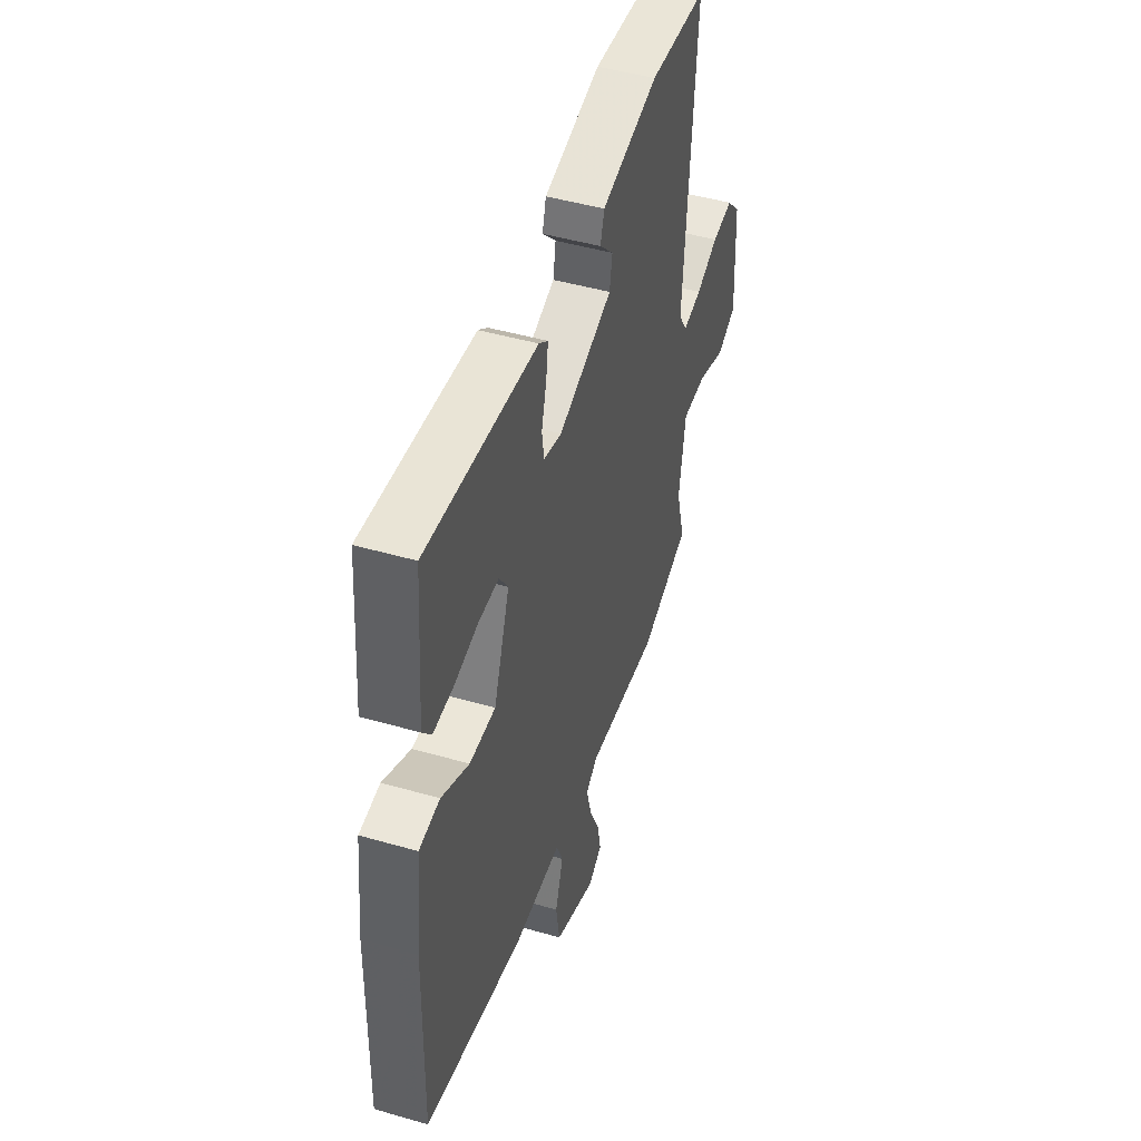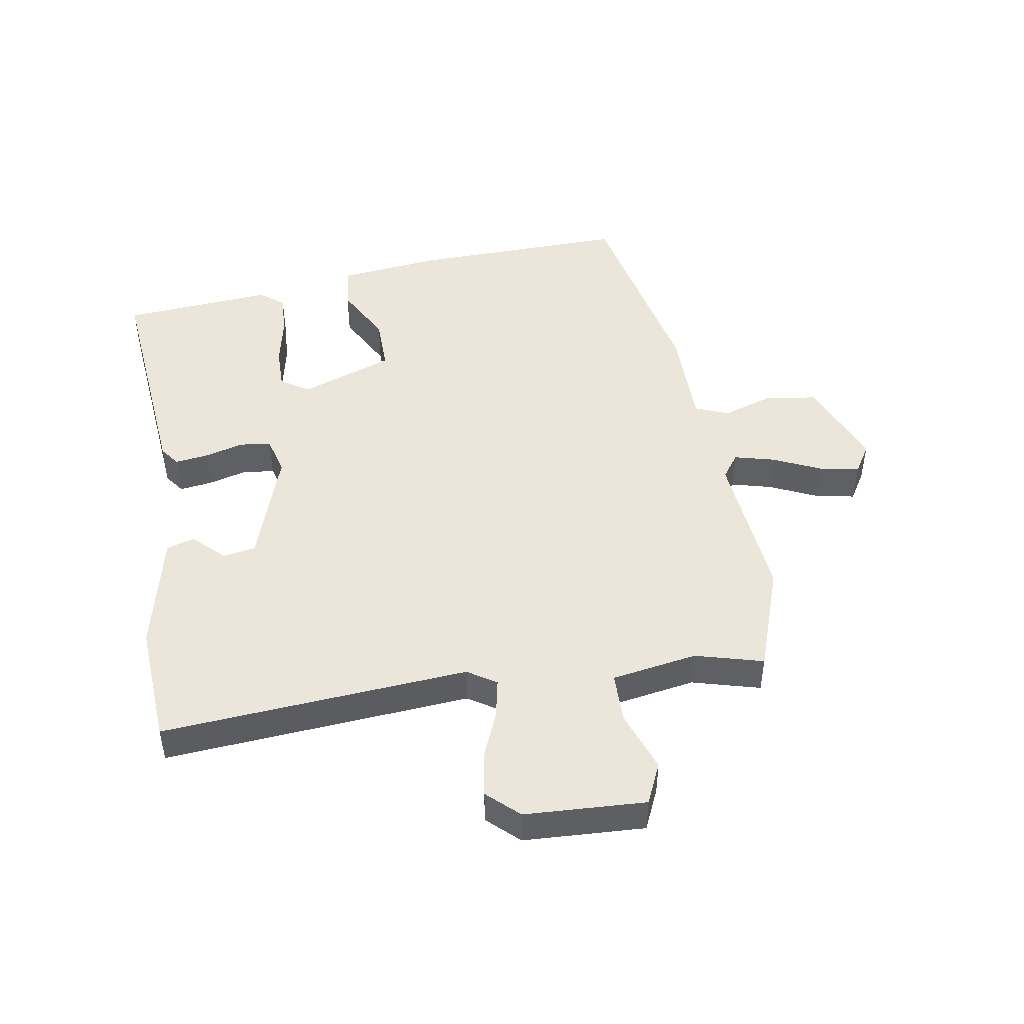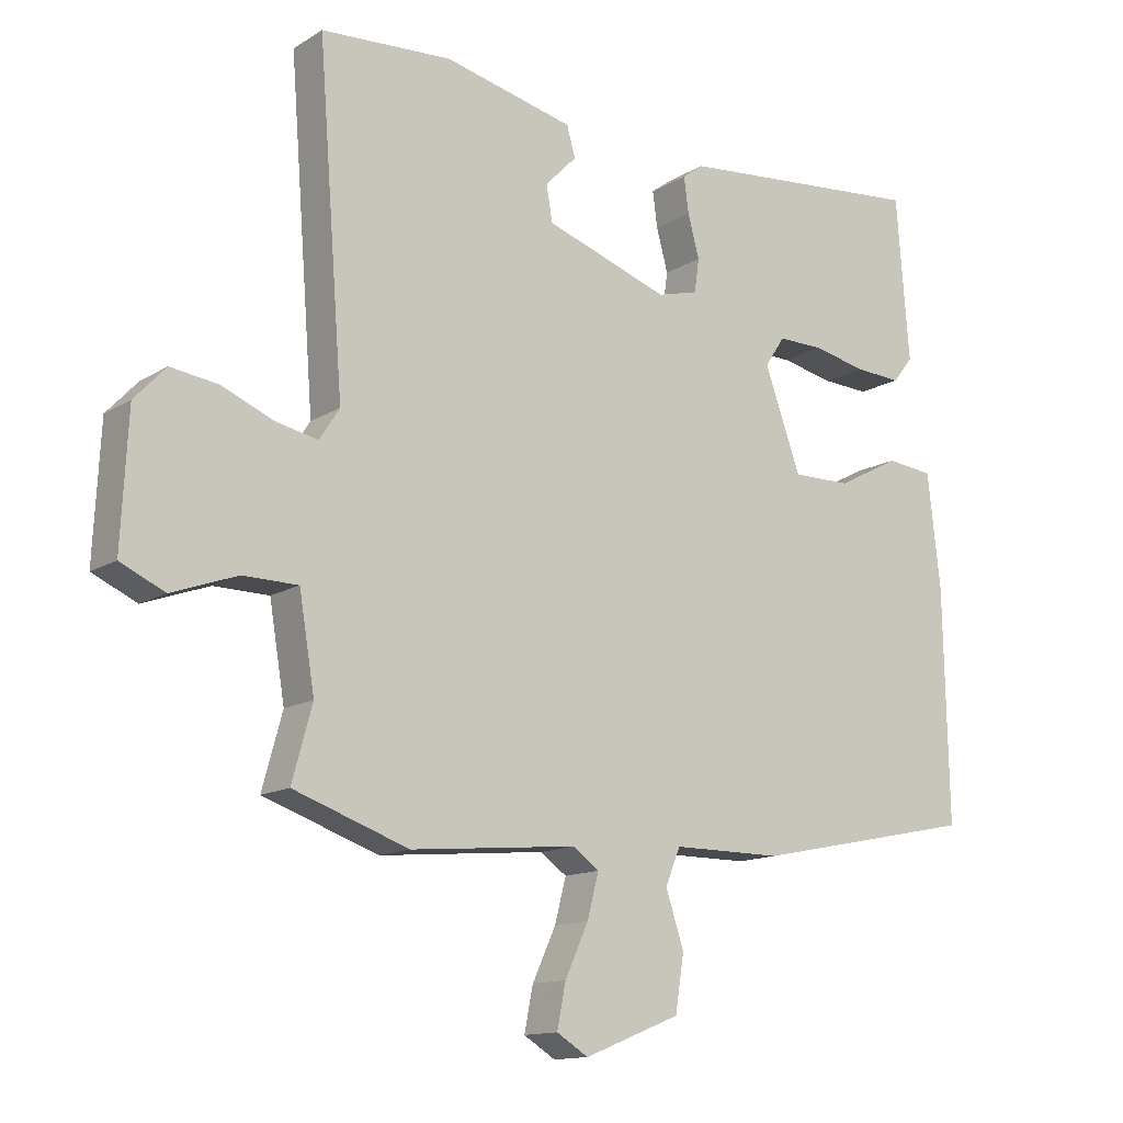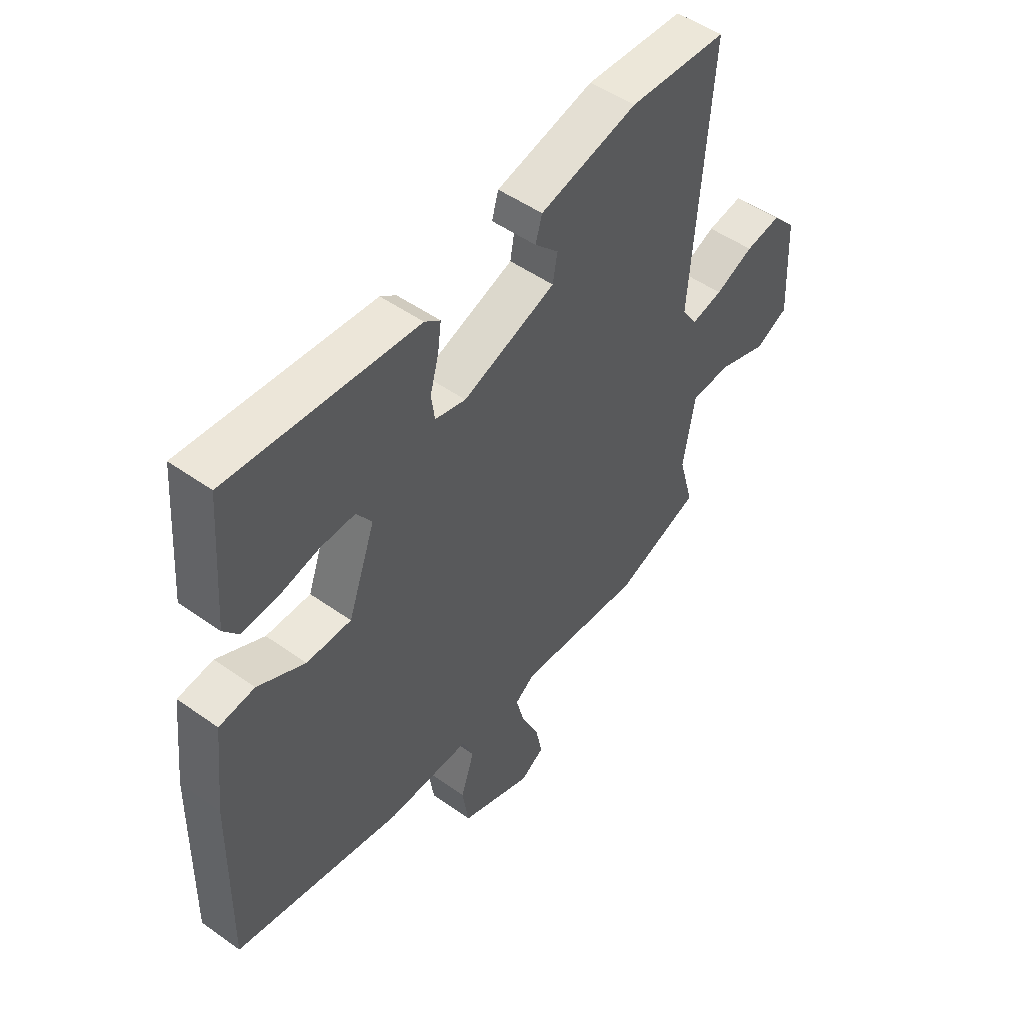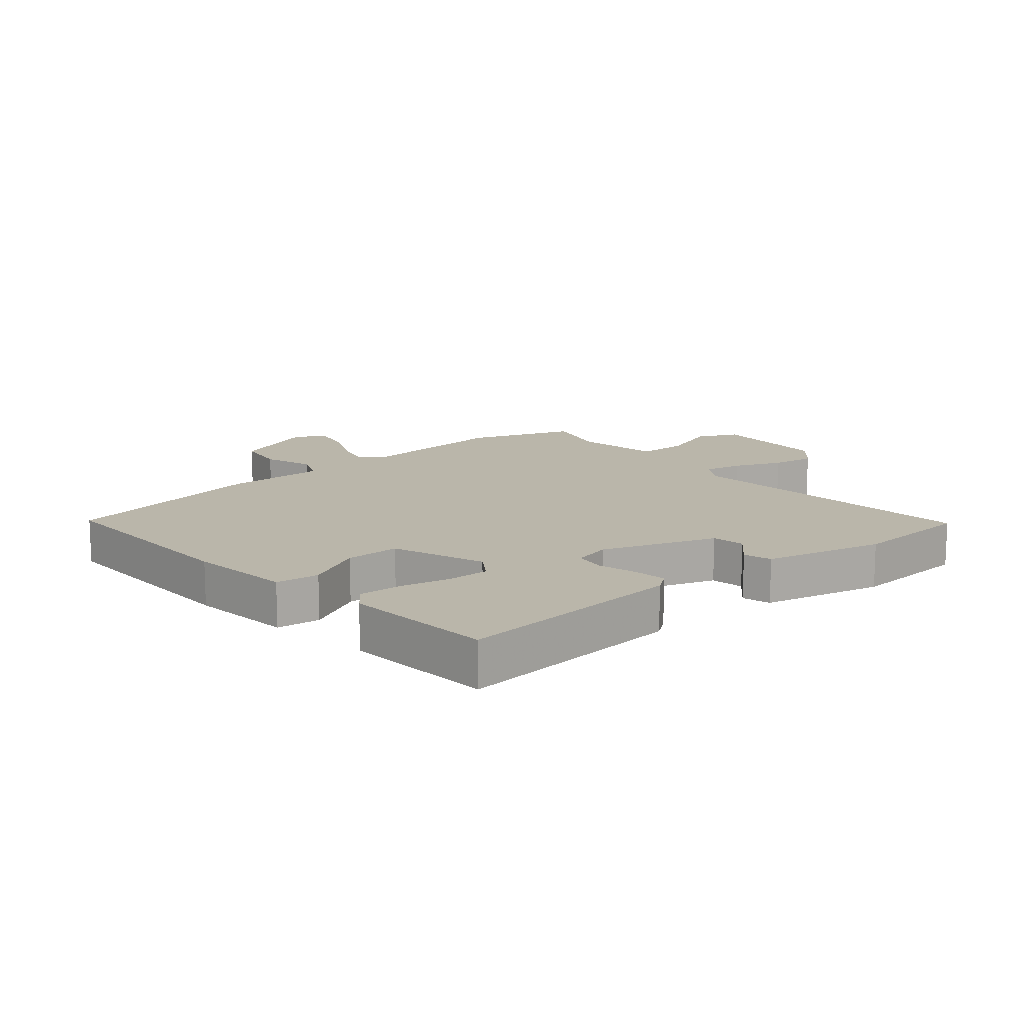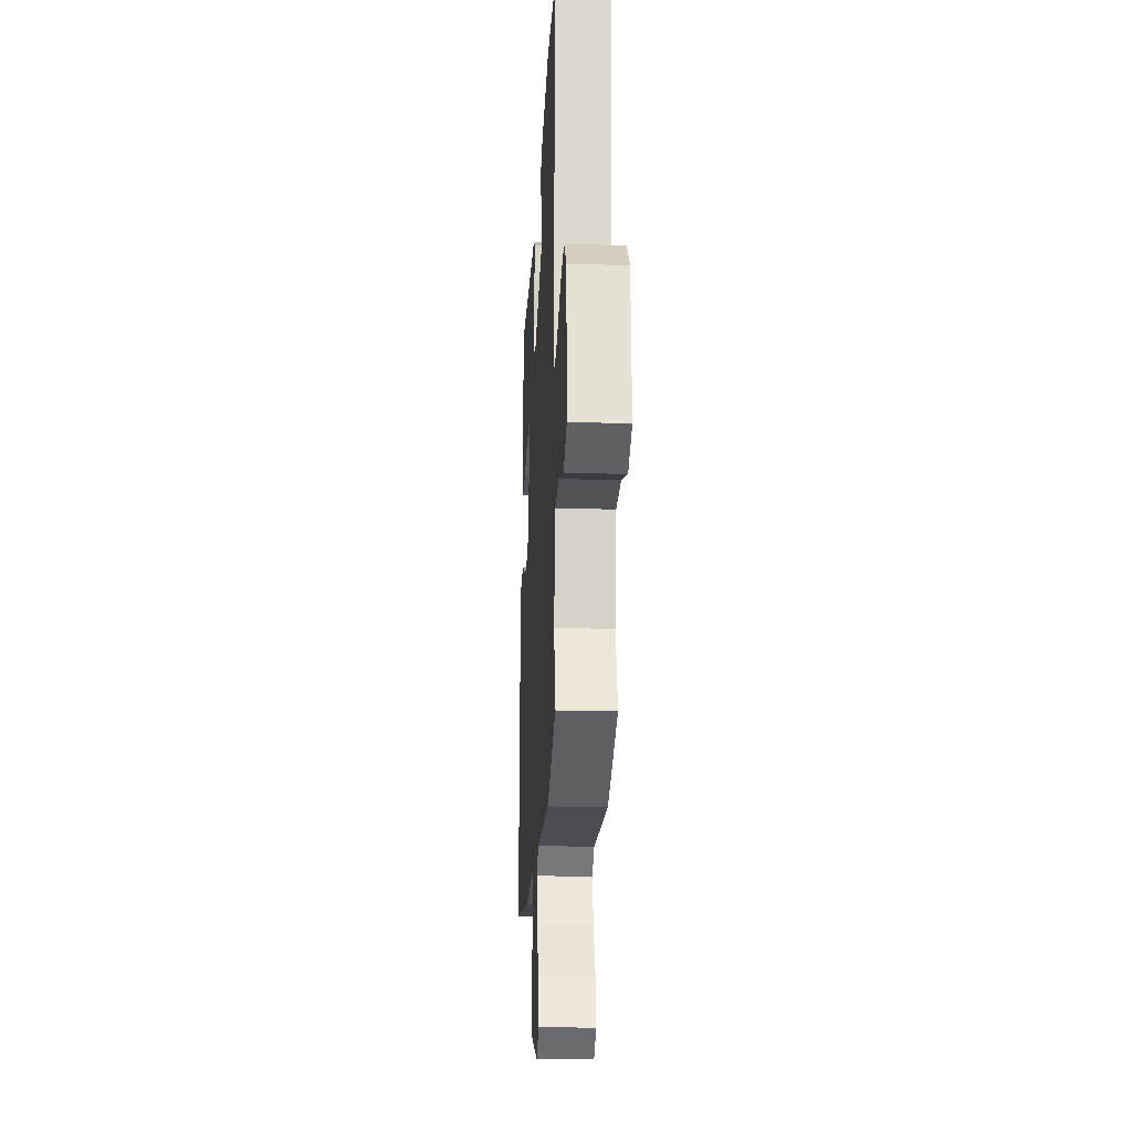
<metadata>
{"format":"obj","ext":"obj","renderer":"f3d","projection":"perspective","resolution":1024,"background":"white","views":[{"elev":47.0,"azim":-71.9,"up":"+Z"},{"elev":47.1,"azim":80.4,"up":"+Y"},{"elev":-13.4,"azim":143.5,"up":"+Z"},{"elev":50.4,"azim":-52.1,"up":"+Z"},{"elev":13.8,"azim":-40.2,"up":"+Y"},{"elev":-21.7,"azim":86.9,"up":"+Z"}]}
</metadata>
<code>
v 0.551 0.07 0.498
v 0.513 0.07 0.004
v 0.543 0.07 -0.042
v 0.606 0.07 -0.029
v 0.682 0.07 0.003
v 0.753 0.07 0.013
v 0.8 0.07 -0.037
v 0.81 0.07 -0.232
v 0.744 0.07 -0.262
v 0.647 0.07 -0.227
v 0.565 0.07 -0.228
v 0.542 0.07 -0.366
v 0.572 0.07 -0.475
v 0.401 0.07 -0.535
v 0.153 0.07 -0.512
v 0.114 0.07 -0.54
v 0.131 0.07 -0.605
v 0.166 0.07 -0.681
v 0.179 0.07 -0.746
v 0.132 0.07 -0.775
v -0.011 0.07 -0.718
v -0.024 0.07 -0.635
v 0.003 0.07 -0.553
v -0.019 0.07 -0.499
v -0.183 0.07 -0.499
v -0.517 0.07 -0.43
v -0.51 0.07 -0.085
v -0.491 0.07 0.083
v -0.421 0.07 0.091
v -0.328 0.07 0.042
v -0.24 0.07 0.041
v -0.186 0.07 0.191
v -0.216 0.07 0.236
v -0.284 0.07 0.235
v -0.364 0.07 0.218
v -0.433 0.07 0.214
v -0.463 0.07 0.252
v -0.444 0.07 0.495
v -0.071 0.07 0.461
v -0.04 0.07 0.438
v -0.047 0.07 0.385
v -0.064 0.07 0.322
v -0.057 0.07 0.272
v 0.004 0.07 0.256
v 0.188 0.07 0.319
v 0.197 0.07 0.372
v 0.15 0.07 0.42
v 0.163 0.07 0.465
v 0.356 0.07 0.51
v 0.551 0 0.498
v 0.513 0 0.004
v 0.543 0 -0.042
v 0.606 0 -0.029
v 0.682 0 0.003
v 0.753 0 0.013
v 0.8 0 -0.037
v 0.81 0 -0.232
v 0.744 0 -0.262
v 0.647 0 -0.227
v 0.565 0 -0.228
v 0.542 0 -0.366
v 0.572 0 -0.475
v 0.401 0 -0.535
v 0.153 0 -0.512
v 0.114 0 -0.54
v 0.131 0 -0.605
v 0.166 0 -0.681
v 0.179 0 -0.746
v 0.132 0 -0.775
v -0.011 0 -0.718
v -0.024 0 -0.635
v 0.003 0 -0.553
v -0.019 0 -0.499
v -0.183 0 -0.499
v -0.517 0 -0.43
v -0.51 0 -0.085
v -0.491 0 0.083
v -0.421 0 0.091
v -0.328 0 0.042
v -0.24 0 0.041
v -0.186 0 0.191
v -0.216 0 0.236
v -0.284 0 0.235
v -0.364 0 0.218
v -0.433 0 0.214
v -0.463 0 0.252
v -0.444 0 0.495
v -0.071 0 0.461
v -0.04 0 0.438
v -0.047 0 0.385
v -0.064 0 0.322
v -0.057 0 0.272
v 0.004 0 0.256
v 0.188 0 0.319
v 0.197 0 0.372
v 0.15 0 0.42
v 0.163 0 0.465
v 0.356 0 0.51
f 46 47 48 49
f 45 46 49 1
f 39 40 41 42
f 37 38 39 42
f 37 42 43
f 34 35 36 37
f 33 34 37 43
f 32 33 43 44
f 27 28 29 30
f 27 30 31
f 24 25 26 27
f 24 27 31
f 20 21 22 23
f 20 23 24
f 17 18 19 20
f 16 17 20 24
f 15 16 24 31
f 12 13 14 15
f 11 12 15 31
f 7 8 9 10
f 4 5 6 7
f 3 4 7 10
f 2 3 10 11
f 45 1 2
f 44 45 2 11
f 11 31 32 44
f 98 97 96 95
f 50 98 95 94
f 91 90 89 88
f 91 88 87 86
f 92 91 86
f 86 85 84 83
f 92 86 83 82
f 93 92 82 81
f 79 78 77 76
f 80 79 76
f 76 75 74 73
f 80 76 73
f 72 71 70 69
f 73 72 69
f 69 68 67 66
f 73 69 66 65
f 80 73 65 64
f 64 63 62 61
f 80 64 61 60
f 59 58 57 56
f 56 55 54 53
f 59 56 53 52
f 60 59 52 51
f 51 50 94
f 60 51 94 93
f 93 81 80 60
f 1 50 51 2
f 2 51 52 3
f 3 52 53 4
f 4 53 54 5
f 5 54 55 6
f 6 55 56 7
f 7 56 57 8
f 8 57 58 9
f 9 58 59 10
f 10 59 60 11
f 11 60 61 12
f 12 61 62 13
f 13 62 63 14
f 14 63 64 15
f 15 64 65 16
f 16 65 66 17
f 17 66 67 18
f 18 67 68 19
f 19 68 69 20
f 20 69 70 21
f 21 70 71 22
f 22 71 72 23
f 23 72 73 24
f 24 73 74 25
f 25 74 75 26
f 26 75 76 27
f 27 76 77 28
f 28 77 78 29
f 29 78 79 30
f 30 79 80 31
f 31 80 81 32
f 32 81 82 33
f 33 82 83 34
f 34 83 84 35
f 35 84 85 36
f 36 85 86 37
f 37 86 87 38
f 38 87 88 39
f 39 88 89 40
f 40 89 90 41
f 41 90 91 42
f 42 91 92 43
f 43 92 93 44
f 44 93 94 45
f 45 94 95 46
f 46 95 96 47
f 47 96 97 48
f 48 97 98 49
f 49 98 50 1

</code>
